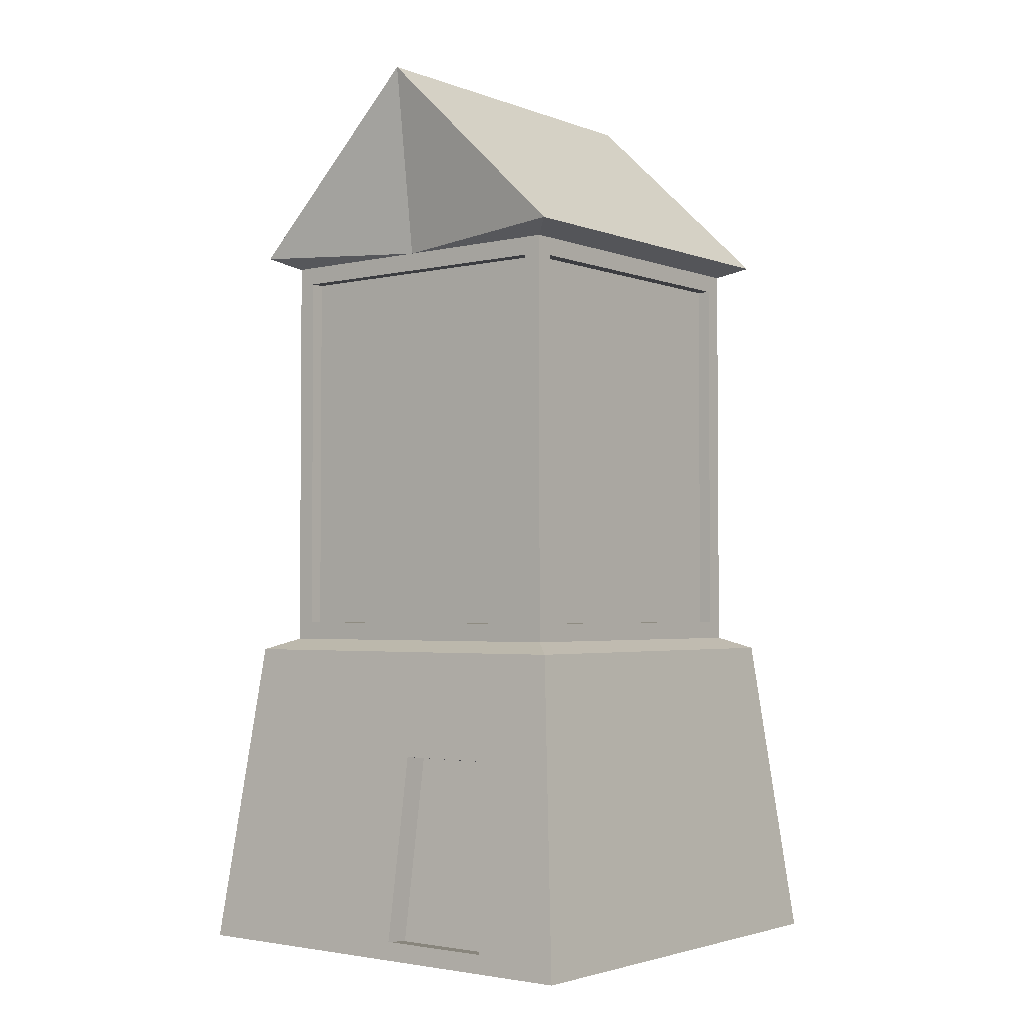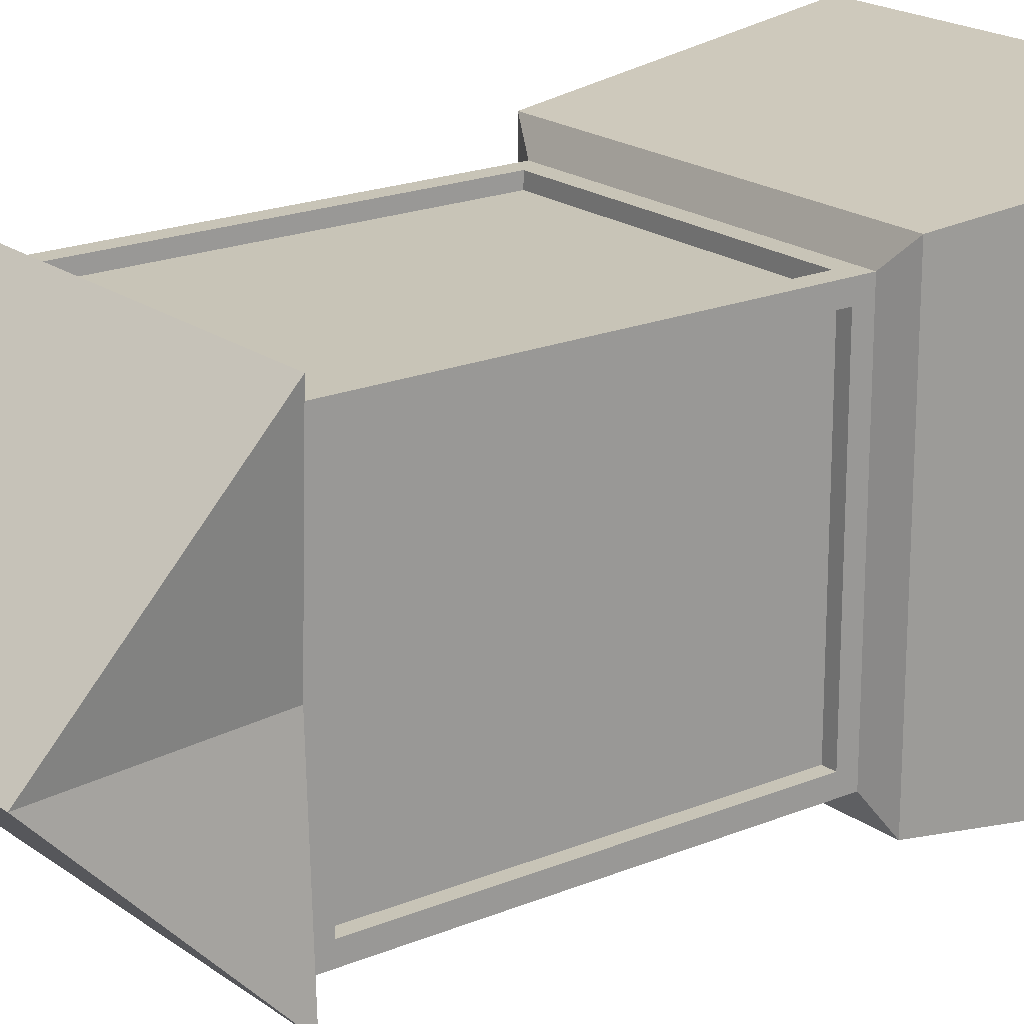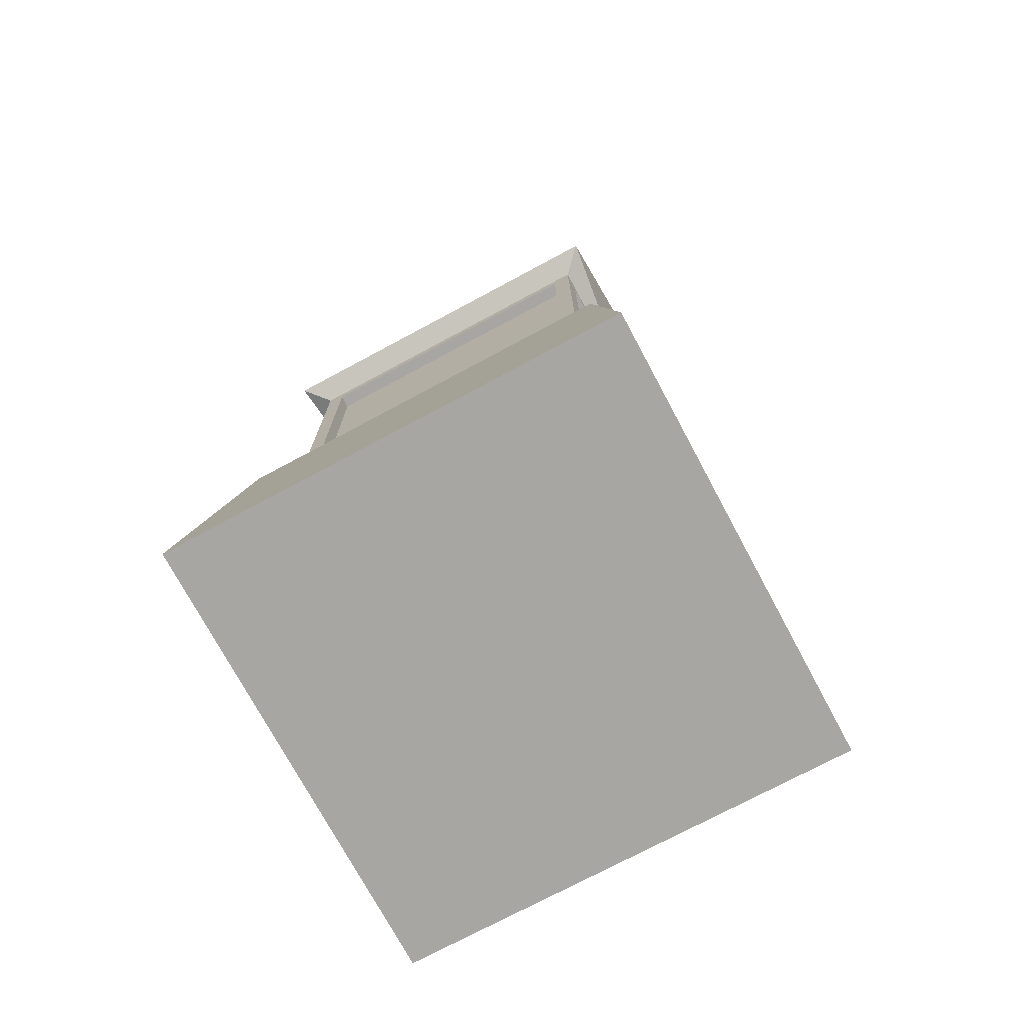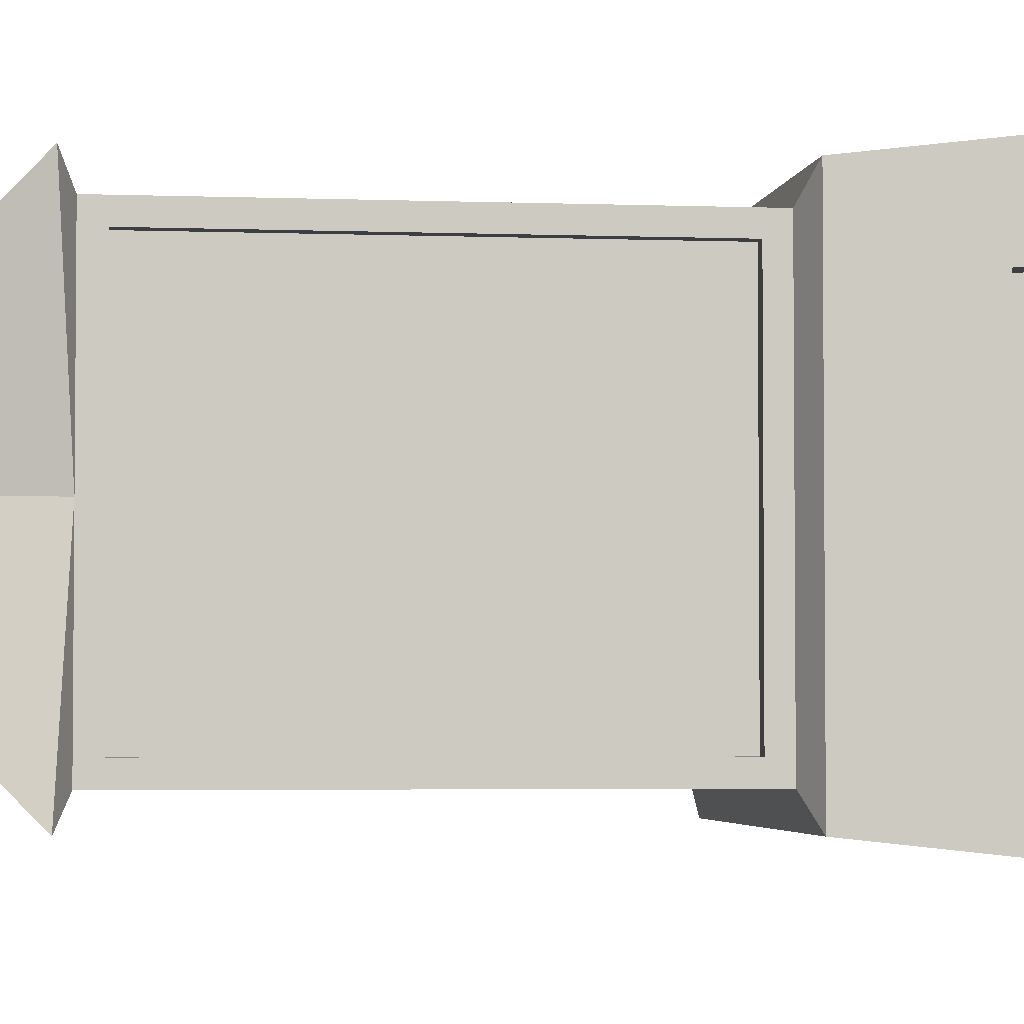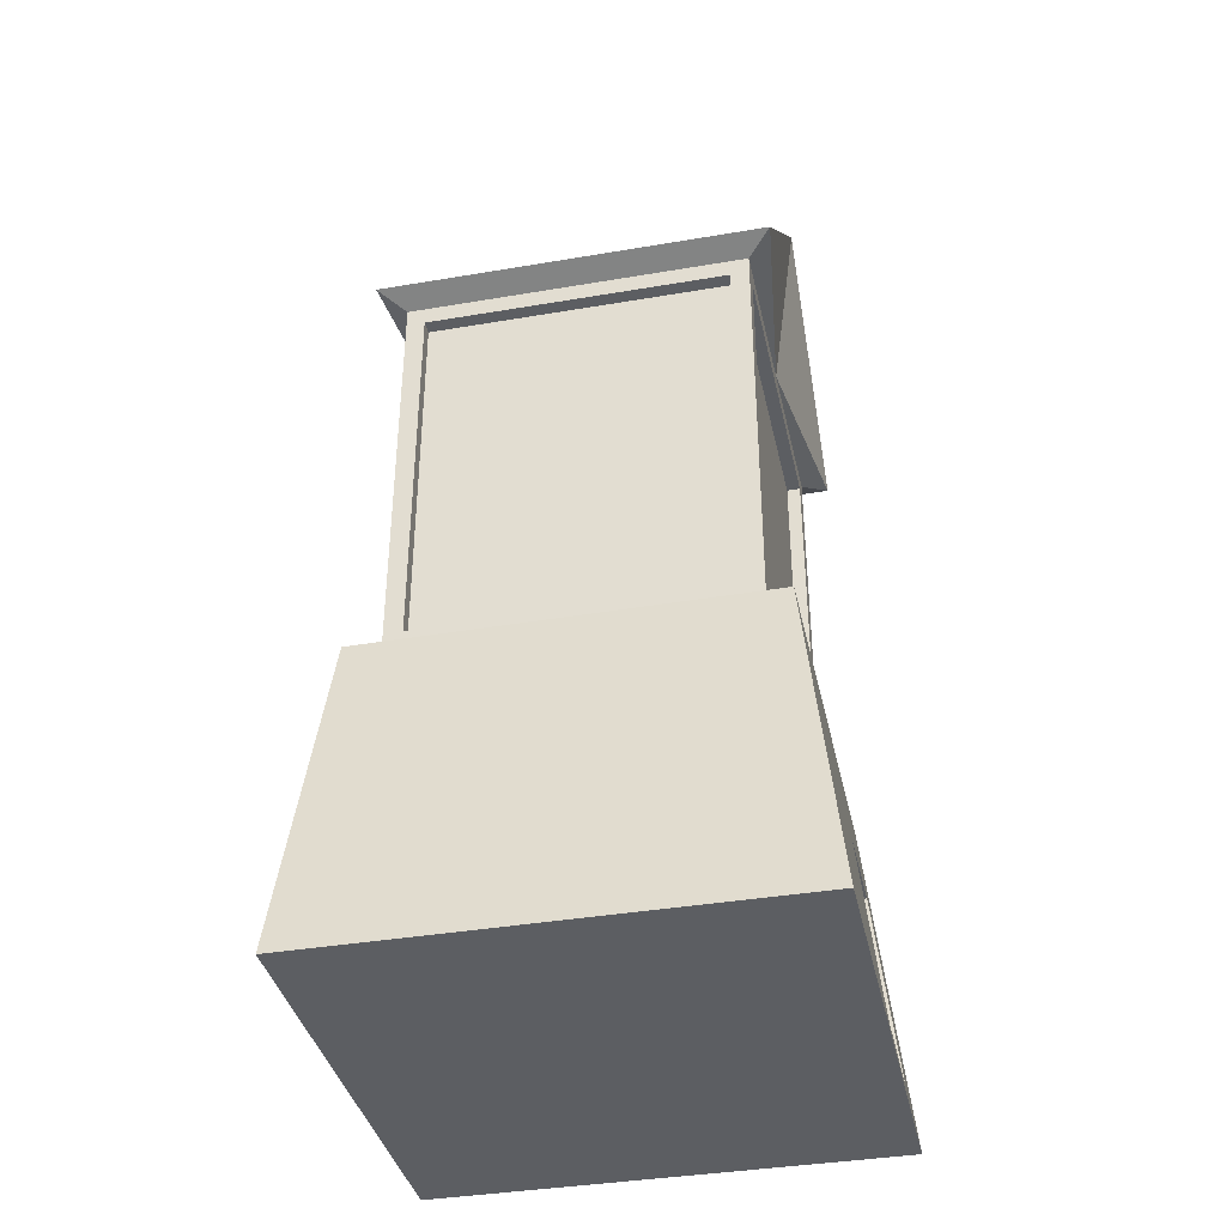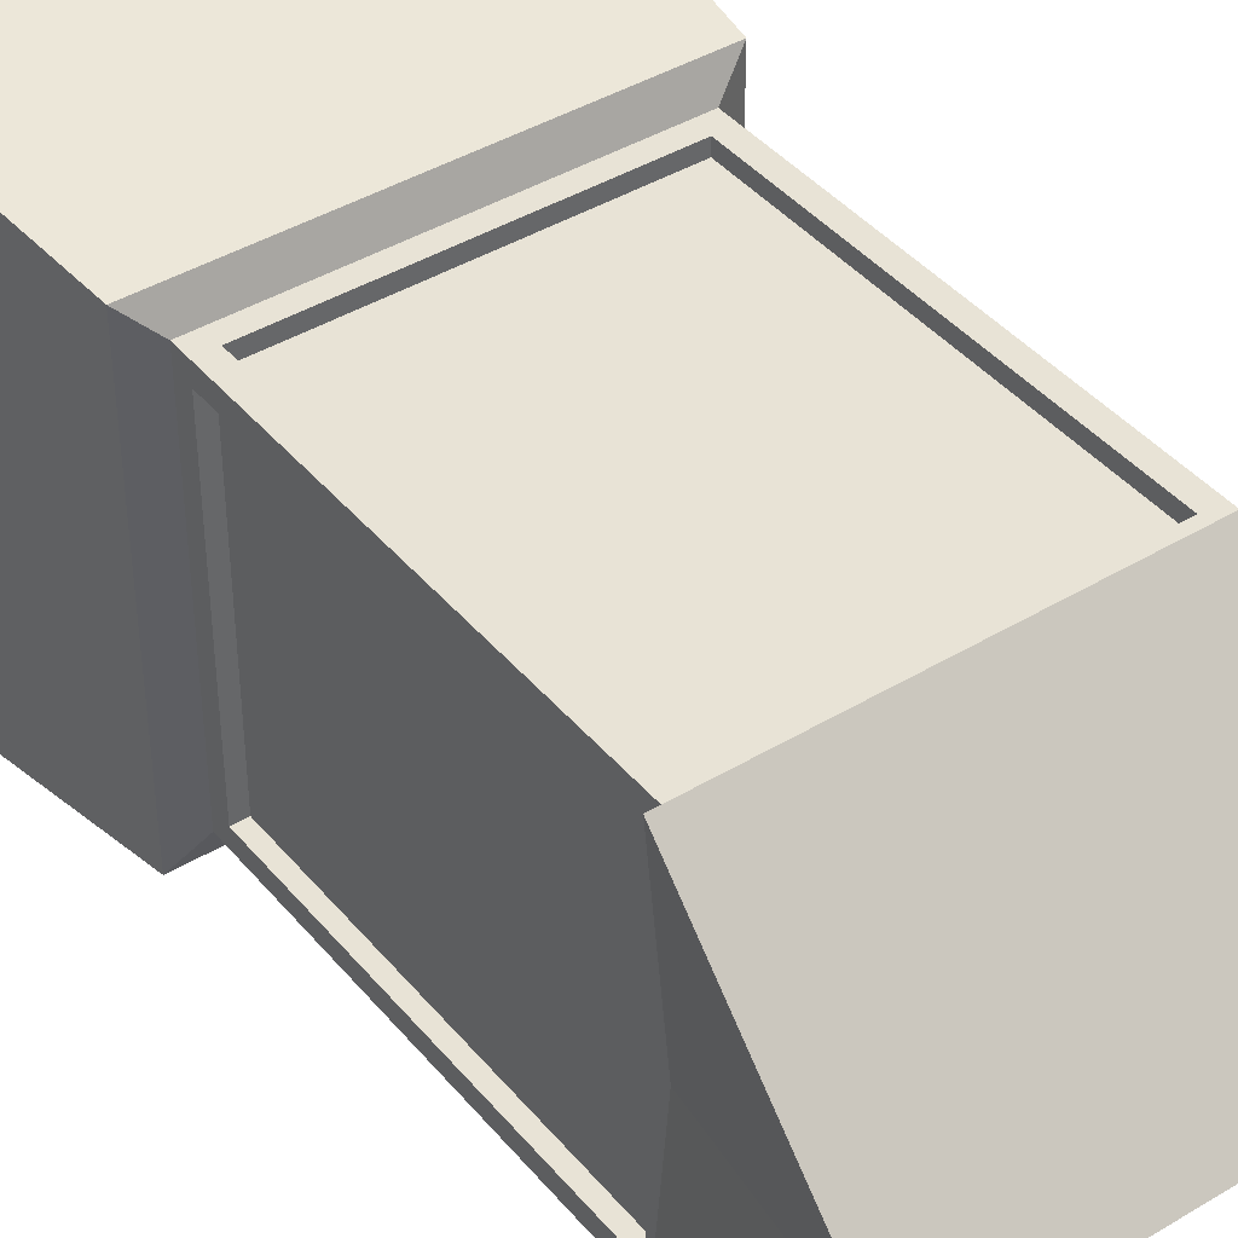
<metadata>
{"format":"obj","ext":"obj","renderer":"f3d","projection":"perspective","resolution":1024,"background":"white","views":[{"elev":-2.7,"azim":-51.7,"up":"+Y"},{"elev":19.8,"azim":-127.4,"up":"+Z"},{"elev":-74.2,"azim":28.2,"up":"+Y"},{"elev":-3.4,"azim":-97.6,"up":"+Z"},{"elev":-38.1,"azim":-167.8,"up":"+Y"},{"elev":41.6,"azim":143.9,"up":"+Z"}]}
</metadata>
<code>
o Mill
v 0.8543 1.343 -1.014
v 0.8597 1.393 -1.575
v 0.8544 1.343 -2.233
v 2.073 1.343 -1.014
v 0.9445 2.179 -1.104
v 1.983 2.179 -2.143
v 2.074 1.343 -2.233
v 0.9446 2.179 -2.143
v 1.065 3.262 -2.036
v 1.863 2.259 -2.035
v 1.065 2.259 -2.036
v 1.052 3.262 -1.633
v 1.052 3.262 -2.023
v 1.052 2.259 -2.023
v 1.876 2.259 -2.023
v 1.876 3.262 -2.023
v 1.876 3.262 -1.632
v 1.052 2.259 -1.224
v 1.052 3.262 -1.224
v 0.9135 1.892 -1.276
v 0.9136 1.892 -1.555
v 1.863 3.262 -1.211
v 1.065 2.259 -1.211
v 1.863 2.259 -1.211
v 1.876 2.259 -1.224
v 0.8597 1.393 -1.255
v 1.983 2.179 -1.104
v 1.863 3.262 -2.035
v 1.065 3.262 -1.211
v 1.876 3.262 -1.224
v 1.016 2.259 -1.224
v 1.016 3.262 -1.224
v 1.016 3.262 -1.633
v 1.016 3.262 -2.023
v 0.9814 1.884 -1.276
v 0.9276 1.386 -1.575
v 0.9276 1.386 -1.255
v 1.978 3.835 -1.632
v 0.9494 3.341 -1.109
v 1.978 3.341 -1.109
v 1.912 2.21 -1.175
v 1.912 2.21 -2.071
v 1.016 2.21 -2.071
v 1.016 2.259 -2.023
v 1.065 2.259 -1.175
v 1.863 2.259 -1.175
v 1.863 3.262 -1.175
v 1.065 3.262 -1.175
v 1.065 2.259 -2.071
v 1.863 2.259 -2.071
v 1.978 3.341 -2.138
v 0.9495 3.835 -1.633
v 1.912 3.311 -1.175
v 1.016 3.311 -1.175
v 1.912 3.311 -1.632
v 1.016 3.311 -1.633
v 1.912 3.311 -2.071
v 0.9495 3.341 -2.138
v 1.016 3.311 -2.071
v 1.065 3.262 -2.071
v 1.863 3.262 -2.071
v 1.912 2.259 -1.224
v 1.912 3.262 -2.023
v 1.912 3.262 -1.224
v 1.016 2.21 -1.175
v 1.912 2.259 -2.023
v 1.912 3.262 -1.632
v 0.9814 1.884 -1.555
f 19 31 32
f 33 19 32
f 13 33 34
f 35 36 37
f 38 39 40
f 7 1 3
f 41 5 27
f 42 27 6
f 43 6 8
f 5 43 8
f 14 34 44
f 24 45 46
f 22 46 47
f 29 47 48
f 23 48 45
f 49 10 50
f 51 52 38
f 53 39 54
f 55 40 53
f 39 56 54
f 51 55 57
f 58 57 59
f 56 58 59
f 9 49 60
f 28 60 61
f 10 61 50
f 26 36 2
f 20 37 26
f 21 35 20
f 36 21 2
f 42 62 41
f 63 42 57
f 55 63 57
f 64 55 53
f 41 64 53
f 31 43 65
f 32 65 54
f 56 32 54
f 34 56 59
f 43 34 59
f 46 65 41
f 47 41 53
f 48 53 54
f 65 48 54
f 49 42 43
f 60 43 59
f 61 59 57
f 42 61 57
f 15 62 66
f 16 66 63
f 67 16 63
f 64 17 67
f 25 64 62
f 31 14 44
f 19 18 31
f 33 12 19
f 13 12 33
f 35 68 36
f 38 52 39
f 7 4 1
f 41 65 5
f 42 41 27
f 43 42 6
f 5 65 43
f 14 13 34
f 24 23 45
f 22 24 46
f 29 22 47
f 23 29 48
f 49 11 10
f 51 58 52
f 53 40 39
f 55 38 40
f 39 52 56
f 51 38 55
f 58 51 57
f 56 52 58
f 9 11 49
f 28 9 60
f 10 28 61
f 26 37 36
f 20 35 37
f 21 68 35
f 36 68 21
f 42 66 62
f 63 66 42
f 55 67 63
f 64 67 55
f 41 62 64
f 31 44 43
f 32 31 65
f 56 33 32
f 34 33 56
f 43 44 34
f 46 45 65
f 47 46 41
f 48 47 53
f 65 45 48
f 49 50 42
f 60 49 43
f 61 60 59
f 42 50 61
f 15 25 62
f 16 15 66
f 67 17 16
f 64 30 17
f 25 30 64
f 31 18 14
f 1 2 3
f 4 5 1
f 6 4 7
f 8 7 3
f 9 10 11
f 12 13 14
f 15 16 17
f 12 18 19
f 20 1 5
f 21 5 8
f 3 21 8
f 22 23 24
f 17 25 15
f 1 26 2
f 4 27 5
f 6 27 4
f 8 6 7
f 9 28 10
f 12 14 18
f 20 26 1
f 21 20 5
f 3 2 21
f 22 29 23
f 17 30 25

</code>
